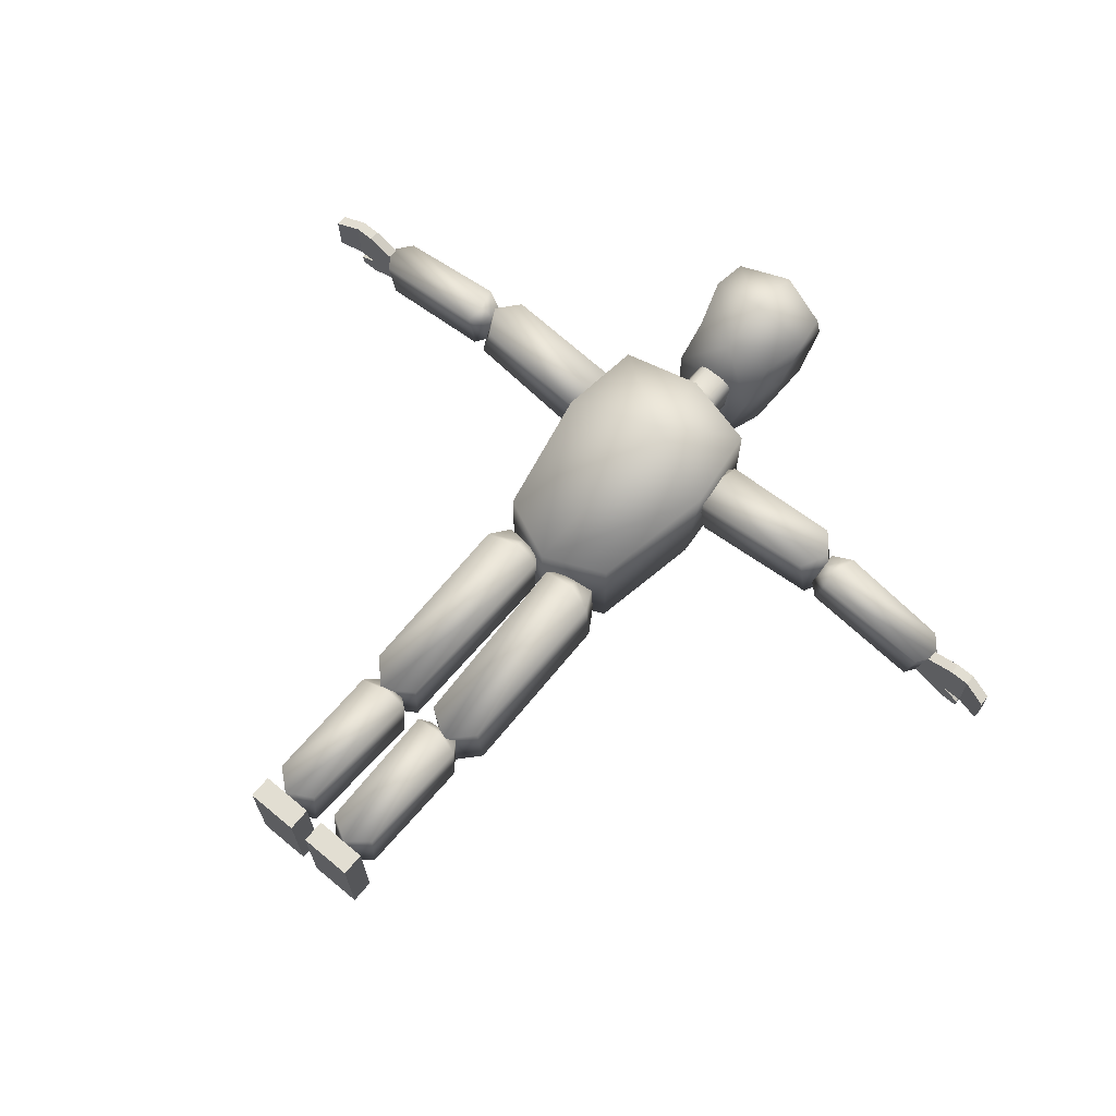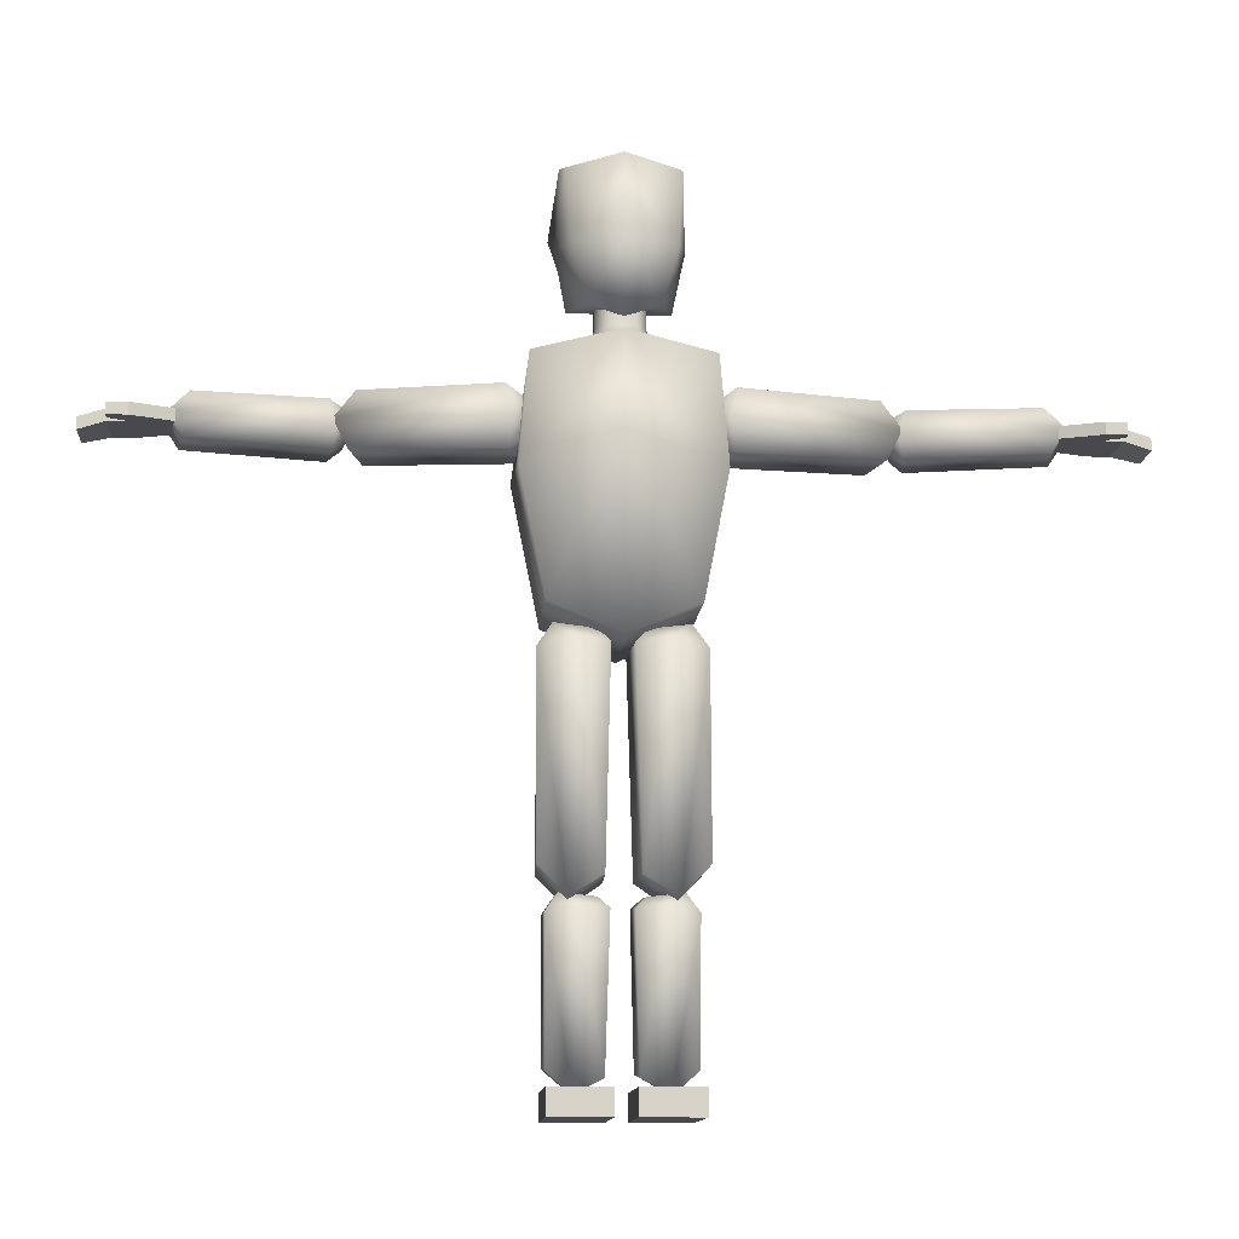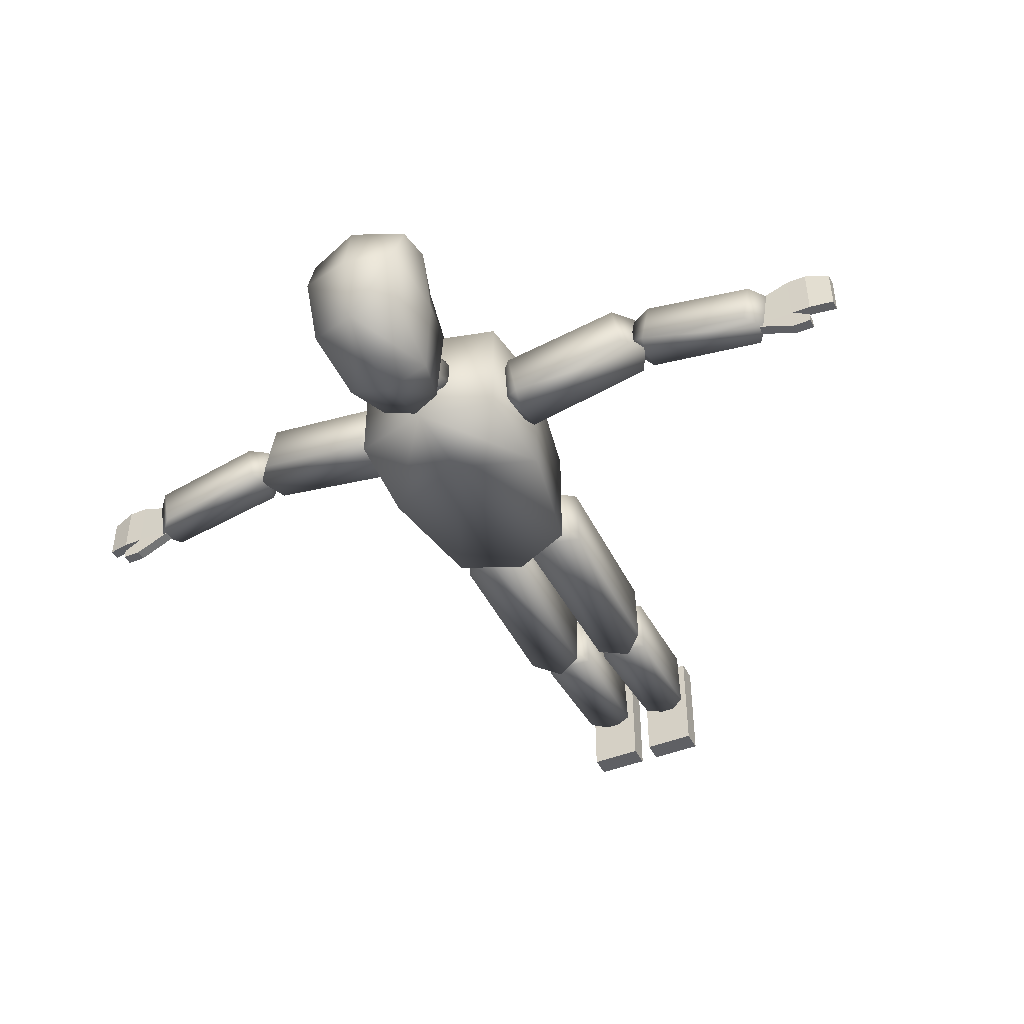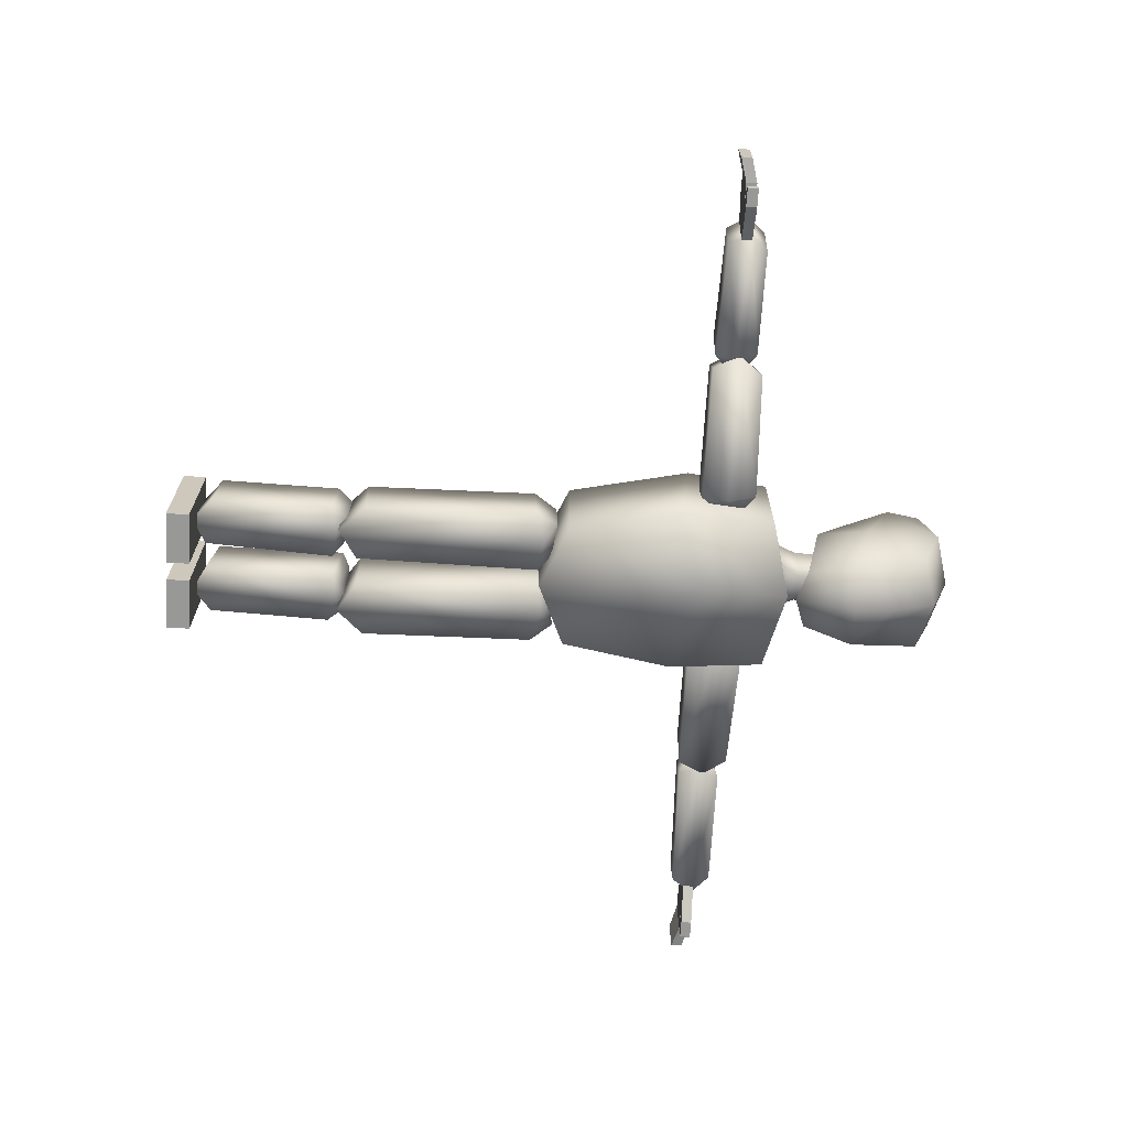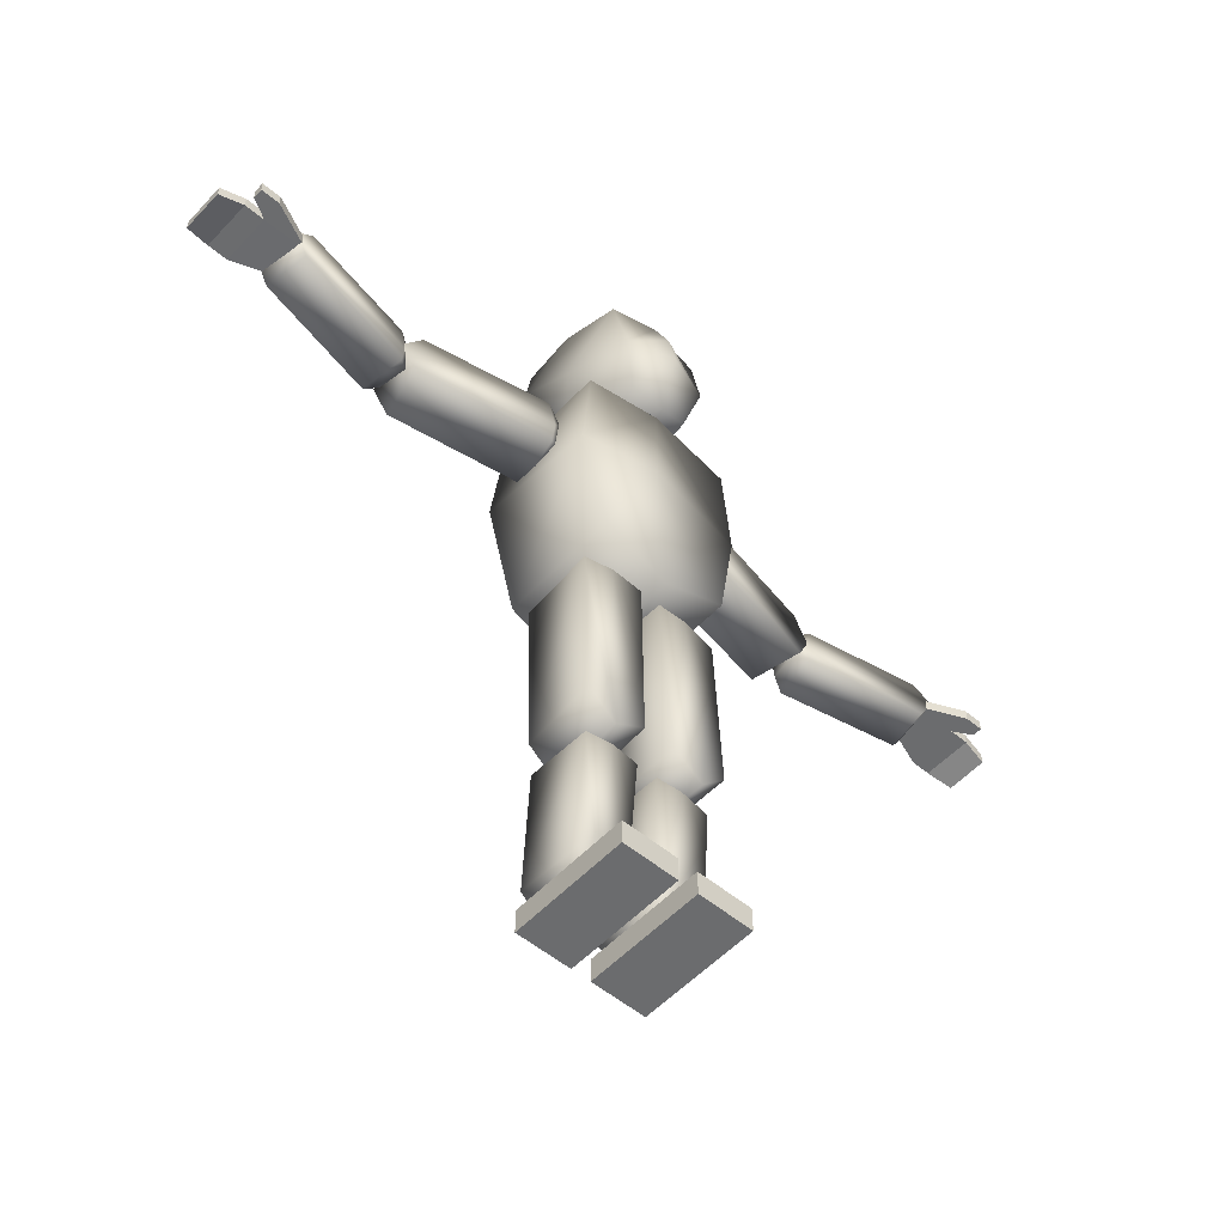
<metadata>
{"format":"obj","ext":"obj","renderer":"f3d","projection":"perspective","resolution":1024,"background":"white","views":[{"elev":67.9,"azim":39.8,"up":"+Z"},{"elev":-12.1,"azim":175.8,"up":"+Y"},{"elev":-44.2,"azim":-154.6,"up":"+Z"},{"elev":-68.4,"azim":86.6,"up":"+Z"},{"elev":-53.6,"azim":138.2,"up":"+Y"}]}
</metadata>
<code>
o Neck
v -0.4401 11.19 -0.3674
v -0.2763 11.99 -0.3674
v -0.4659 11.19 0.3551
v -0.3021 11.99 0.3551
v 0 11.19 0.5609
v 0 11.99 0.4281
v -0 11.19 -0.5602
v -0 11.99 -0.4281
v -0.5277 11.19 0
v -0.3639 11.99 0
v 0 11.19 0
v -0.3639 11.99 -0.214
v -0 11.19 -0.214
v -0.5277 11.19 -0.214
v -0.5277 11.19 0.214
v -0.3639 11.99 0.214
v 0 11.19 0.214
v -0.182 11.99 0.4281
v -0.182 11.19 -0.5602
v -0.182 11.19 0.5609
v -0.182 11.99 -0.4281
v -0.182 11.19 0
v -0.182 11.19 -0.214
v -0.182 11.19 0.214
v -0.3021 11.59 0.3551
v -0.2763 11.59 -0.3674
v -0 11.59 -0.4281
v 0 11.59 0.4281
v -0.3639 11.59 0
v -0.3639 11.59 -0.214
v -0.3639 11.59 0.214
v -0.182 11.59 -0.4281
v -0.182 11.59 0.4281
v -1.073 7.494 0.8917
v -1.311 11.03 1
v -1.073 7.494 -1.108
v -1.311 11.03 -1
v -0 7.022 -1.121
v -0 11.37 -1
v 0 7.022 0.8795
v 0 11.37 1
v -1.491 9.615 1
v -1.448 9.405 -1.011
v 0 10.25 1
v 0.00808 9.903 -1
v -3.595 9.81 0.8044
v -3.541 10.66 0.7968
v -3.783 9.81 -0.05974
v -3.698 10.67 -0.07717
v -1.254 9.958 0.2401
v -1.366 9.78 0.4101
v -1.464 10.71 0.4293
v -1.213 10.52 0.234
v -1.373 9.958 -0.336
v -1.555 9.78 -0.454
v -1.323 10.52 -0.3464
v -1.621 10.71 -0.4446
v -3.843 10.27 0.8493
v -4.016 10.27 -0.01976
v -1.348 10.24 -0.3412
v -1.512 10.24 -0.4627
v -1.34 10.24 0.4063
v -1.234 10.24 0.237
v -6.154 9.853 0.3025
v -6.106 10.51 0.3136
v -6.039 9.853 -0.4371
v -5.96 10.51 -0.4235
v -3.903 9.967 0.6122
v -4.119 9.83 0.7079
v -4.21 10.55 0.6915
v -3.867 10.4 0.6204
v -3.822 9.967 0.121
v -4.005 9.83 -0.03171
v -3.775 10.4 0.1291
v -4.064 10.55 -0.04564
v -6.381 10.2 0.258
v -6.251 10.21 -0.4804
v -3.798 10.18 0.125
v -3.965 10.18 -0.0249
v -4.095 10.18 0.7135
v -3.885 10.18 0.6163
v -0.8228 13.7 -0.9527
v -0.5162 11.69 -1.039
v -0.8981 13.83 0.9147
v -0.7644 12.52 0.7256
v -0.8618 14.08 0.1017
v 0 12.33 1.009
v -0 11.51 -1.104
v -0.9847 13.26 0.9173
v -0 13.94 -1.004
v -0.7449 12.53 -1.209
v 0 14.13 1.032
v -0.7571 11.94 0.1698
v -0 12.51 -1.456
v 0 13.13 1.422
v -0.9346 12.8 -0.007475
v 0 14.31 0.05157
v 0 11.98 0.3189
v -0 13.22 -1.315
v -7.505 9.936 0.3533
v -7.496 10.13 0.3533
v -7.5 9.942 -0.345
v -7.5 10.13 -0.345
v -6.103 10.06 0.2014
v -6.103 10.24 0.2014
v -6.091 10.05 -0.4004
v -6.091 10.24 -0.4004
v -6.759 10.05 -0.4004
v -6.759 10.24 -0.4004
v -6.759 10.05 0.4383
v -6.759 10.24 0.4383
v -6.759 10.24 -0.7389
v -6.091 10.24 -0.4344
v -6.091 10.05 -0.4344
v -6.759 10.05 -0.7389
v -7.071 10.24 -0.5771
v -7.071 10.05 -0.5771
v -7.071 10.24 -0.7389
v -7.071 10.05 -0.7389
v -7.093 10.05 -0.4004
v -7.093 10.24 0.4383
v -7.093 10.24 -0.4004
v -7.093 10.05 0.4383
v -0.2087 3.832 0.2906
v -1.132 3.921 0.3294
v -0.2531 3.831 -0.9213
v -1.179 3.966 -0.8862
v -0.3204 7.207 0.2252
v -0.1235 6.999 0.4129
v -1.133 6.875 0.4464
v -0.9247 7.273 0.2507
v -0.3492 7.214 -0.5811
v -0.1678 6.998 -0.7989
v -0.9568 7.296 -0.5582
v -1.18 6.92 -0.7692
v -0.7098 3.486 0.2959
v -0.7555 3.508 -0.9178
v -0.653 7.255 -0.5696
v -0.6638 7.067 -0.7802
v -0.6181 7.045 0.4335
v -0.6226 7.24 0.238
v -0.2335 1.259 0.5119
v -1.034 1.324 0.5073
v -0.2309 1.159 -0.5396
v -1.034 1.256 -0.5513
v -0.3357 3.621 0.1867
v -0.1713 3.491 0.3724
v -1.045 3.405 0.3769
v -0.8593 3.669 0.1832
v -0.3334 3.56 -0.5135
v -0.1686 3.39 -0.6791
v -0.8597 3.618 -0.5206
v -1.045 3.337 -0.6816
v -0.6663 1.016 0.5267
v -0.6648 0.932 -0.5283
v -0.5966 3.589 -0.517
v -0.5984 3.439 -0.6851
v -0.5998 3.524 0.3699
v -0.5975 3.645 0.1849
v -1.057 0.6146 0.5574
v -1.057 1.009 0.5574
v -1.057 0.6146 -1.368
v -1.057 1.009 -1.368
v -0.1578 0.6146 0.5574
v -0.1578 1.009 0.5574
v -0.1578 0.6146 -1.368
v -0.1578 1.009 -1.368
v 0.4401 11.19 -0.3674
v 0.2763 11.99 -0.3674
v 0.4659 11.19 0.3551
v 0.3021 11.99 0.3551
v 0.5277 11.19 -0
v 0.3639 11.99 -0
v 0.3639 11.99 -0.214
v 0.5277 11.19 -0.214
v 0.5277 11.19 0.214
v 0.3639 11.99 0.214
v 0.182 11.99 0.4281
v 0.182 11.19 -0.5602
v 0.182 11.19 0.5609
v 0.182 11.99 -0.4281
v 0.182 11.19 -0
v 0.182 11.19 -0.214
v 0.182 11.19 0.214
v 0.3021 11.59 0.3551
v 0.2763 11.59 -0.3674
v 0.3639 11.59 -0
v 0.3639 11.59 -0.214
v 0.3639 11.59 0.214
v 0.182 11.59 -0.4281
v 0.182 11.59 0.4281
v 1.073 7.494 0.8917
v 1.311 11.03 1
v 1.073 7.494 -1.108
v 1.311 11.03 -1
v 1.491 9.615 1
v 1.448 9.405 -1.011
v -0.00808 9.903 -1
v 3.595 9.81 0.8044
v 3.541 10.66 0.7968
v 3.783 9.81 -0.05974
v 3.698 10.67 -0.07718
v 1.254 9.958 0.2401
v 1.366 9.78 0.4101
v 1.464 10.71 0.4293
v 1.213 10.52 0.234
v 1.373 9.958 -0.336
v 1.555 9.78 -0.454
v 1.323 10.52 -0.3464
v 1.621 10.71 -0.4446
v 3.843 10.27 0.8493
v 4.016 10.27 -0.01977
v 1.348 10.24 -0.3412
v 1.512 10.24 -0.4627
v 1.34 10.24 0.4063
v 1.234 10.24 0.237
v 6.154 9.853 0.3025
v 6.106 10.51 0.3136
v 6.039 9.853 -0.4371
v 5.96 10.51 -0.4235
v 3.903 9.967 0.6122
v 4.119 9.83 0.7079
v 4.21 10.55 0.6915
v 3.867 10.4 0.6204
v 3.822 9.967 0.121
v 4.005 9.83 -0.03171
v 3.775 10.4 0.1291
v 4.064 10.55 -0.04564
v 6.381 10.2 0.258
v 6.251 10.21 -0.4804
v 3.798 10.18 0.125
v 3.965 10.18 -0.0249
v 4.095 10.18 0.7135
v 3.885 10.18 0.6163
v 0.8228 13.7 -0.9527
v 0.5162 11.69 -1.039
v 0.8981 13.83 0.9147
v 0.7644 12.52 0.7256
v 0.8618 14.08 0.1017
v 0.9847 13.26 0.9173
v 0.7449 12.53 -1.209
v 0.7571 11.94 0.1698
v 0.9346 12.8 -0.007475
v 7.505 9.936 0.3533
v 7.496 10.13 0.3533
v 7.5 9.942 -0.345
v 7.5 10.13 -0.345
v 6.103 10.06 0.2014
v 6.103 10.24 0.2014
v 6.091 10.05 -0.4004
v 6.091 10.24 -0.4004
v 6.759 10.05 -0.4004
v 6.759 10.24 -0.4004
v 6.759 10.05 0.4382
v 6.759 10.24 0.4382
v 6.759 10.24 -0.7389
v 6.091 10.24 -0.4344
v 6.091 10.05 -0.4344
v 6.759 10.05 -0.7389
v 7.071 10.24 -0.5771
v 7.071 10.05 -0.5771
v 7.071 10.24 -0.7389
v 7.071 10.05 -0.7389
v 7.093 10.05 -0.4004
v 7.093 10.24 0.4382
v 7.093 10.24 -0.4004
v 7.093 10.05 0.4382
v 0.2087 3.832 0.2906
v 1.132 3.921 0.3294
v 0.2531 3.831 -0.9213
v 1.179 3.966 -0.8862
v 0.3204 7.207 0.2252
v 0.1235 6.999 0.4129
v 1.133 6.875 0.4464
v 0.9247 7.273 0.2507
v 0.3492 7.214 -0.5811
v 0.1678 6.998 -0.7989
v 0.9568 7.296 -0.5582
v 1.18 6.92 -0.7692
v 0.7098 3.486 0.2959
v 0.7555 3.508 -0.9178
v 0.653 7.255 -0.5696
v 0.6638 7.067 -0.7802
v 0.6181 7.045 0.4335
v 0.6226 7.24 0.238
v 0.2335 1.259 0.5119
v 1.034 1.324 0.5073
v 0.2309 1.159 -0.5396
v 1.034 1.256 -0.5513
v 0.3357 3.621 0.1867
v 0.1713 3.491 0.3724
v 1.045 3.405 0.3769
v 0.8593 3.669 0.1832
v 0.3334 3.56 -0.5135
v 0.1686 3.39 -0.6791
v 0.8597 3.618 -0.5206
v 1.045 3.337 -0.6816
v 0.6663 1.016 0.5267
v 0.6648 0.932 -0.5283
v 0.5966 3.589 -0.517
v 0.5984 3.439 -0.6851
v 0.5998 3.524 0.3699
v 0.5975 3.645 0.1849
v 1.057 0.6146 0.5574
v 1.057 1.009 0.5574
v 1.057 0.6146 -1.368
v 1.057 1.009 -1.368
v 0.1578 0.6146 0.5574
v 0.1578 1.009 0.5574
v 0.1578 0.6146 -1.368
v 0.1578 1.009 -1.368
f 31 29 9 15
f 33 18 4 25
f 30 12 2 26
f 23 14 1 19
f 32 21 8 27
f 29 10 12 30
f 24 15 9 22
f 22 9 14 23
f 20 3 15 24
f 25 4 16 31
f 26 2 21 32
f 5 20 24 17
f 11 22 23 13
f 17 24 22 11
f 28 6 18 33
f 13 23 19 7
f 5 28 33 20
f 1 26 32 19
f 3 25 31 15
f 9 29 30 14
f 19 32 27 7
f 14 30 26 1
f 20 33 25 3
f 16 10 29 31
f 42 35 37 43
f 44 41 35 42
f 39 37 35 41
f 36 38 40 34
f 43 37 39 45
f 36 43 45 38
f 40 44 42 34
f 34 42 43 36
f 58 47 49 59
f 62 52 47 58
f 57 49 47 52
f 60 56 53 63
f 59 49 57 61
f 60 54 55 61
f 51 55 54 50
f 57 52 53 56
f 62 51 50 63
f 48 55 51 46
f 52 62 63 53
f 56 60 61 57
f 48 59 61 55
f 54 60 63 50
f 51 62 58 46
f 46 58 59 48
f 76 65 67 77
f 80 70 65 76
f 75 67 65 70
f 78 74 71 81
f 77 67 75 79
f 78 72 73 79
f 69 73 72 68
f 75 70 71 74
f 80 69 68 81
f 66 73 69 64
f 70 80 81 71
f 74 78 79 75
f 66 77 79 73
f 72 78 81 68
f 69 80 76 64
f 64 76 77 66
f 97 86 84 92
f 96 86 82 91
f 95 92 84 89
f 83 91 94 88
f 91 82 90 99
f 87 95 89 85
f 93 96 91 83
f 85 89 96 93
f 89 84 86 96
f 90 82 86 97
f 93 98 87 85
f 83 88 98 93
f 91 99 94
f 100 101 103 102
f 106 108 115 114
f 106 107 105 104
f 123 121 101 100
f 108 106 104 110
f 122 103 101 121
f 107 109 111 105
f 120 108 110 123
f 104 105 111 110
f 120 122 109 108
f 115 112 113 114
f 112 115 119 118
f 107 106 114 113
f 109 107 113 112
f 117 116 118 119
f 108 109 116 117
f 109 112 118 116
f 115 108 117 119
f 102 103 122 120
f 102 120 123 100
f 109 122 121 111
f 110 111 121 123
f 136 125 127 137
f 140 130 125 136
f 135 127 125 130
f 138 134 131 141
f 137 127 135 139
f 138 132 133 139
f 129 133 132 128
f 135 130 131 134
f 140 129 128 141
f 126 133 129 124
f 130 140 141 131
f 134 138 139 135
f 126 137 139 133
f 132 138 141 128
f 129 140 136 124
f 124 136 137 126
f 154 143 145 155
f 158 148 143 154
f 153 145 143 148
f 156 152 149 159
f 155 145 153 157
f 156 150 151 157
f 147 151 150 146
f 153 148 149 152
f 158 147 146 159
f 144 151 147 142
f 148 158 159 149
f 152 156 157 153
f 144 155 157 151
f 150 156 159 146
f 147 158 154 142
f 142 154 155 144
f 160 161 163 162
f 162 163 167 166
f 166 167 165 164
f 164 165 161 160
f 162 166 164 160
f 167 163 161 165
f 189 176 172 187
f 191 185 171 178
f 188 186 169 174
f 183 179 168 175
f 190 27 8 181
f 187 188 174 173
f 184 182 172 176
f 182 183 175 172
f 180 184 176 170
f 185 189 177 171
f 186 190 181 169
f 5 17 184 180
f 11 13 183 182
f 17 11 182 184
f 28 191 178 6
f 13 7 179 183
f 5 180 191 28
f 168 179 190 186
f 170 176 189 185
f 172 175 188 187
f 179 7 27 190
f 175 168 186 188
f 180 170 185 191
f 177 189 187 173
f 196 197 195 193
f 44 196 193 41
f 39 41 193 195
f 194 192 40 38
f 197 198 39 195
f 194 38 198 197
f 40 192 196 44
f 192 194 197 196
f 211 212 202 200
f 215 211 200 205
f 210 205 200 202
f 213 216 206 209
f 212 214 210 202
f 213 214 208 207
f 204 203 207 208
f 210 209 206 205
f 215 216 203 204
f 201 199 204 208
f 205 206 216 215
f 209 210 214 213
f 201 208 214 212
f 207 203 216 213
f 204 199 211 215
f 199 201 212 211
f 229 230 220 218
f 233 229 218 223
f 228 223 218 220
f 231 234 224 227
f 230 232 228 220
f 231 232 226 225
f 222 221 225 226
f 228 227 224 223
f 233 234 221 222
f 219 217 222 226
f 223 224 234 233
f 227 228 232 231
f 219 226 232 230
f 225 221 234 231
f 222 217 229 233
f 217 219 230 229
f 97 92 237 239
f 243 241 235 239
f 95 240 237 92
f 236 88 94 241
f 241 99 90 235
f 87 238 240 95
f 242 236 241 243
f 238 242 243 240
f 240 243 239 237
f 90 97 239 235
f 242 238 87 98
f 236 242 98 88
f 241 94 99
f 244 246 247 245
f 250 258 259 252
f 250 248 249 251
f 267 244 245 265
f 252 254 248 250
f 266 265 245 247
f 251 249 255 253
f 264 267 254 252
f 248 254 255 249
f 264 252 253 266
f 259 258 257 256
f 256 262 263 259
f 251 257 258 250
f 253 256 257 251
f 261 263 262 260
f 252 261 260 253
f 253 260 262 256
f 259 263 261 252
f 246 264 266 247
f 246 244 267 264
f 253 255 265 266
f 254 267 265 255
f 280 281 271 269
f 284 280 269 274
f 279 274 269 271
f 282 285 275 278
f 281 283 279 271
f 282 283 277 276
f 273 272 276 277
f 279 278 275 274
f 284 285 272 273
f 270 268 273 277
f 274 275 285 284
f 278 279 283 282
f 270 277 283 281
f 276 272 285 282
f 273 268 280 284
f 268 270 281 280
f 298 299 289 287
f 302 298 287 292
f 297 292 287 289
f 300 303 293 296
f 299 301 297 289
f 300 301 295 294
f 291 290 294 295
f 297 296 293 292
f 302 303 290 291
f 288 286 291 295
f 292 293 303 302
f 296 297 301 300
f 288 295 301 299
f 294 290 303 300
f 291 286 298 302
f 286 288 299 298
f 304 306 307 305
f 306 310 311 307
f 310 308 309 311
f 308 304 305 309
f 306 304 308 310
f 311 309 305 307

</code>
